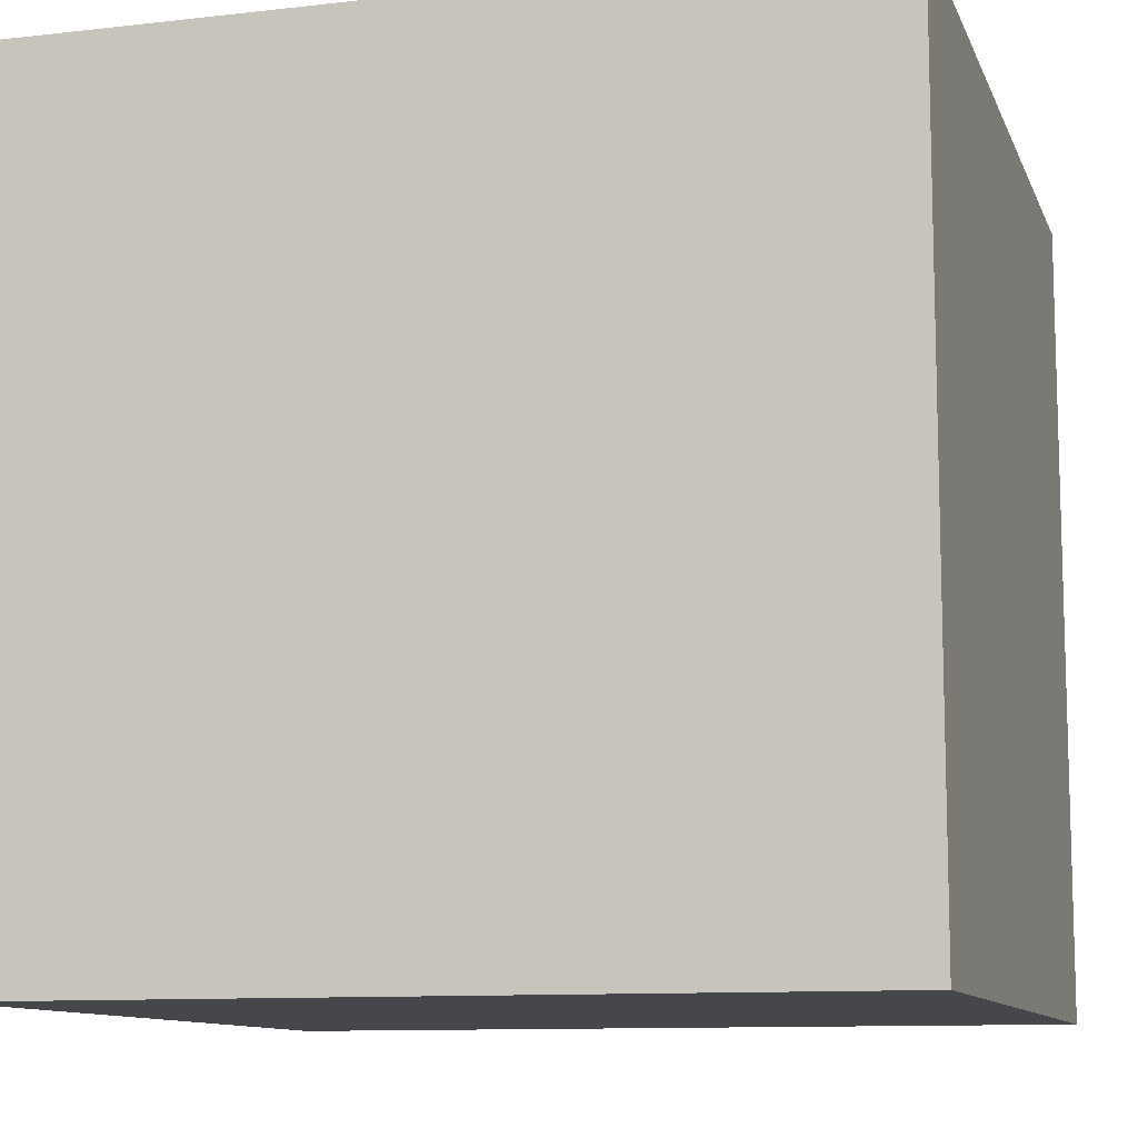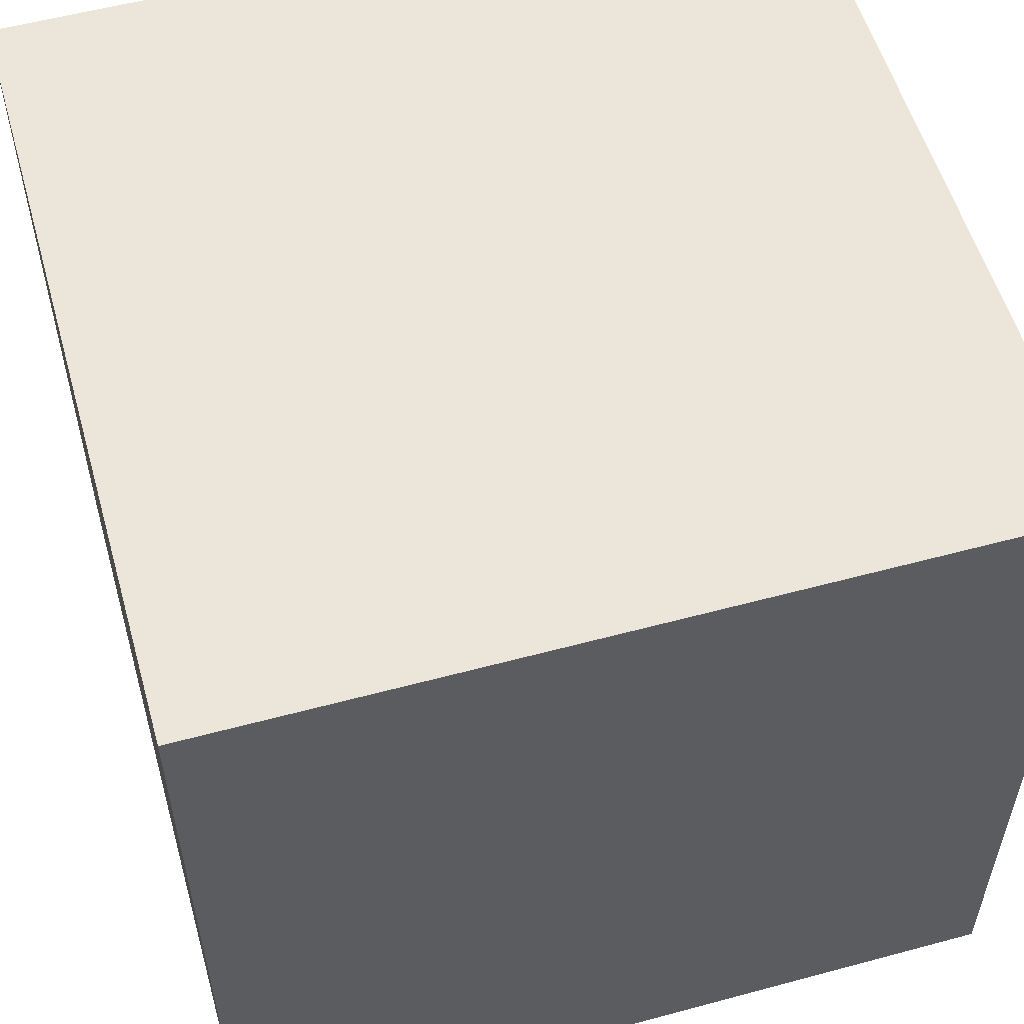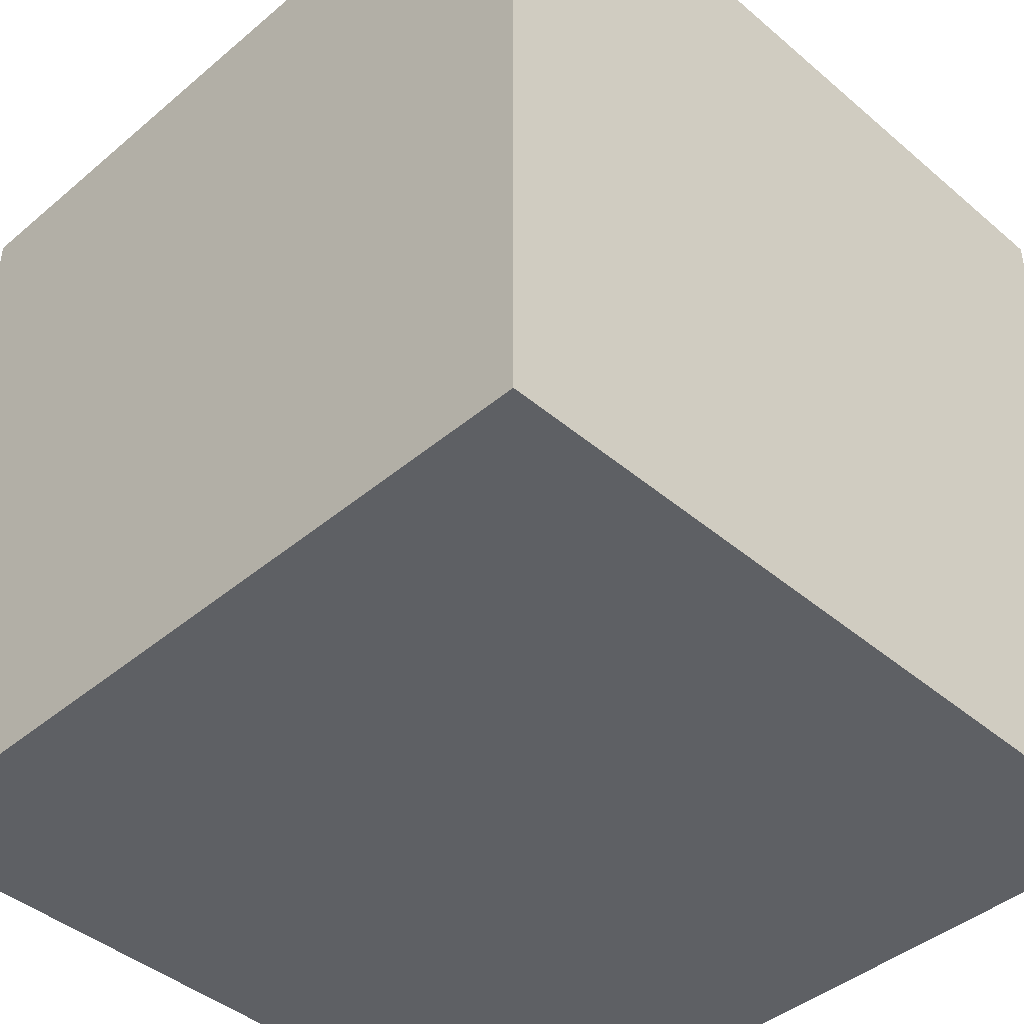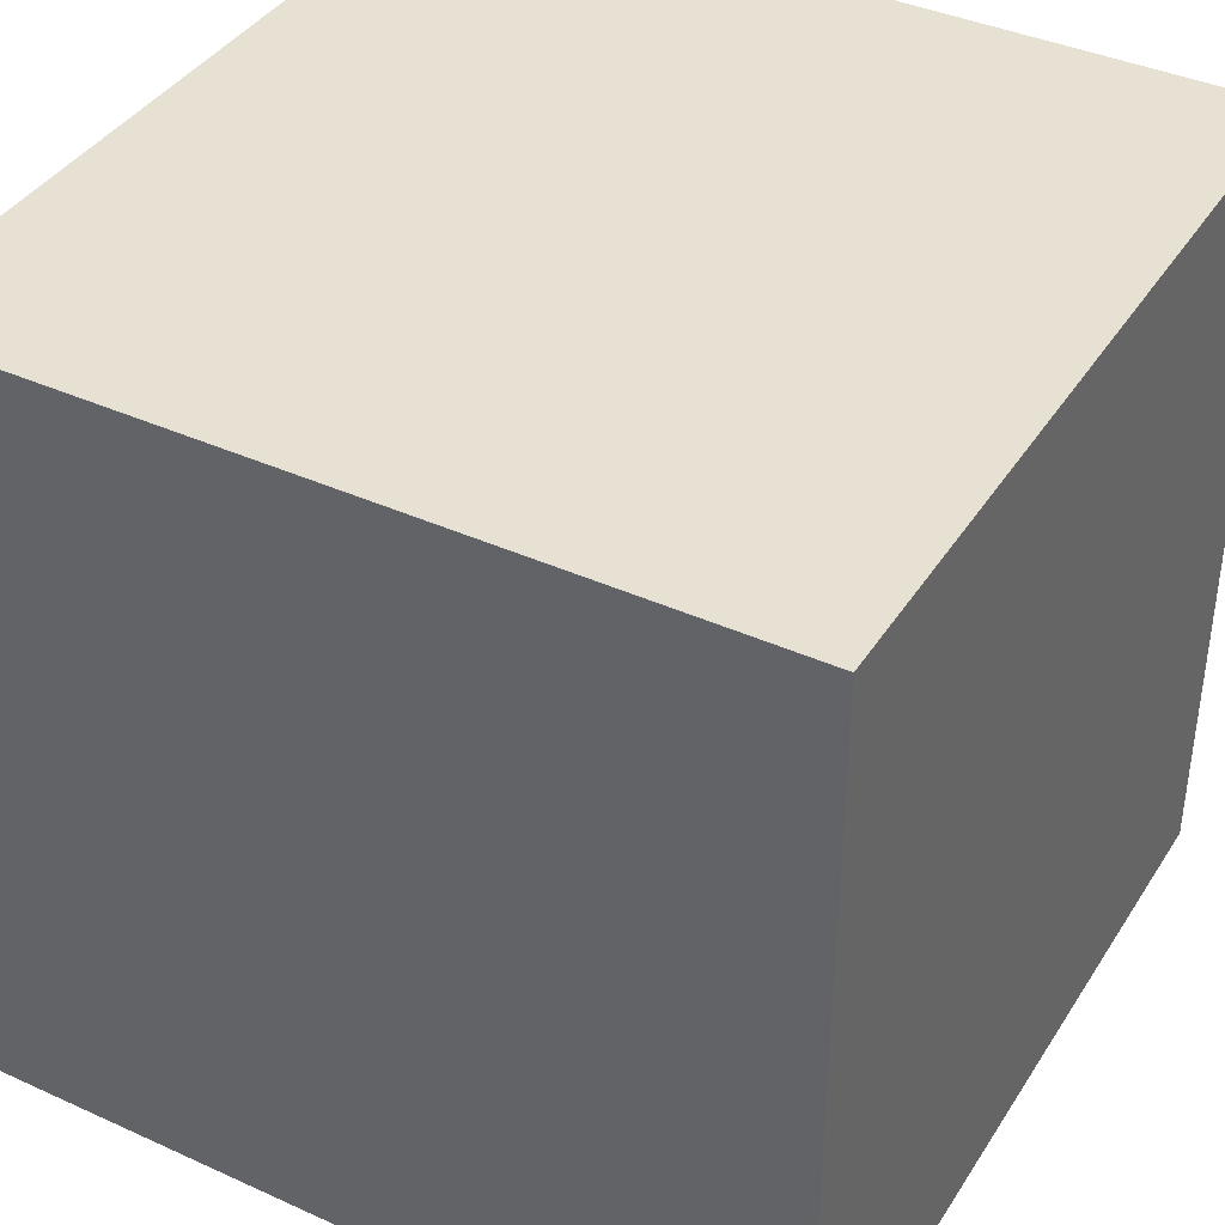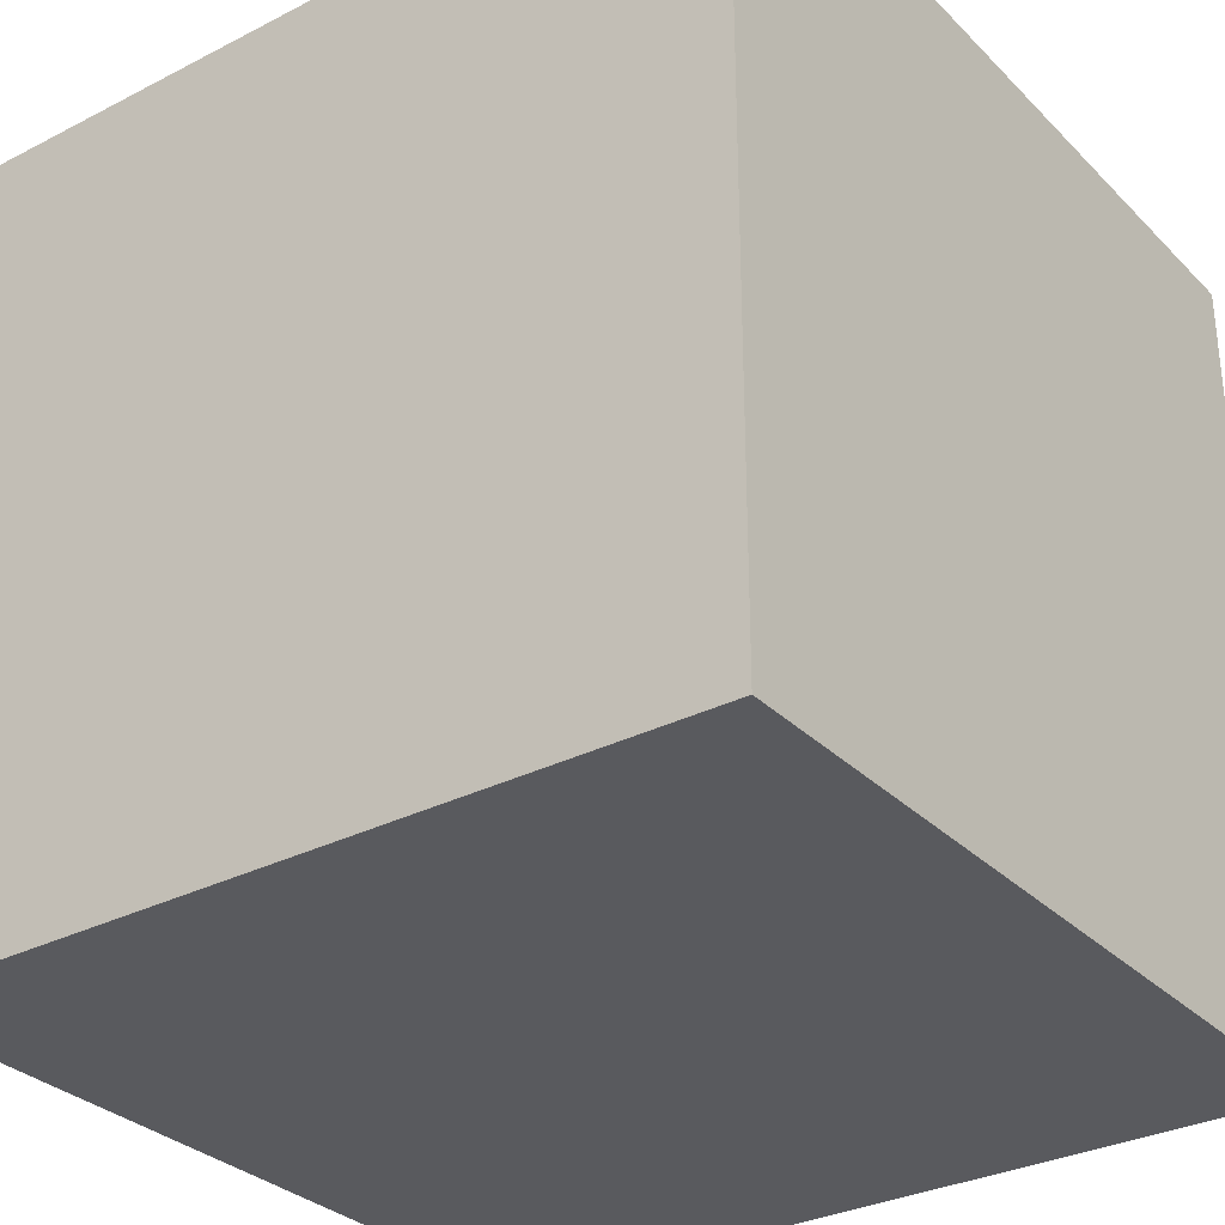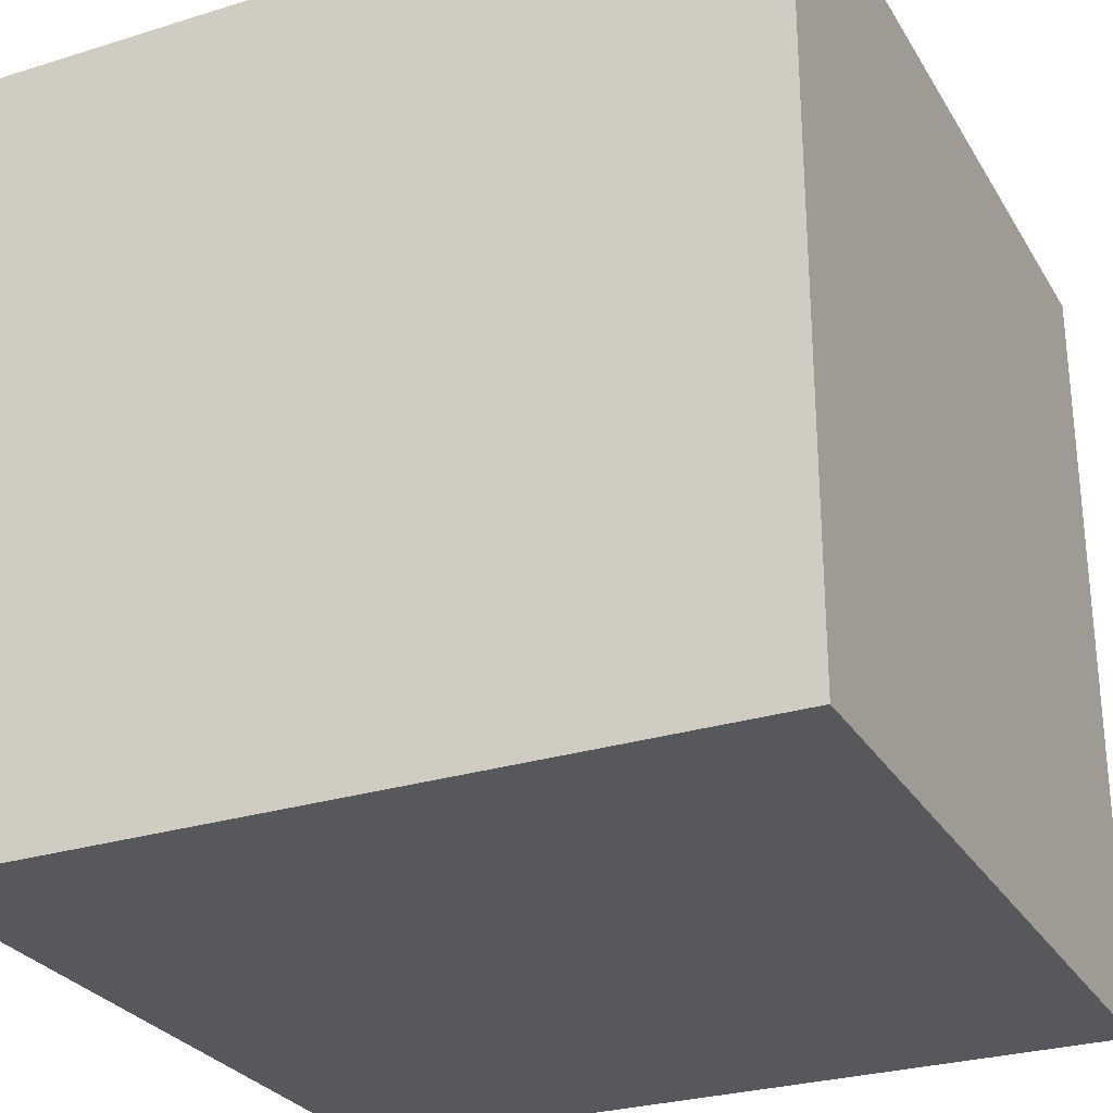
<metadata>
{"format":"obj","ext":"obj","renderer":"f3d","projection":"perspective","resolution":1024,"background":"white","views":[{"elev":-10.6,"azim":-74.0,"up":"+Y"},{"elev":55.7,"azim":-105.8,"up":"+Y"},{"elev":-43.0,"azim":134.9,"up":"+Y"},{"elev":39.5,"azim":119.4,"up":"+Y"},{"elev":-31.3,"azim":-143.9,"up":"+Y"},{"elev":-28.0,"azim":115.2,"up":"+Y"}]}
</metadata>
<code>
o Cube_Cube.001
v 10 -10 -10
v 10 10 10
v 10 10 -10
v 10 -10 10
v -10 10 10
v -10 -10 10
v -10 10 -10
v -10 -10 -10
f 1 2 3
f 4 5 2
f 6 7 5
f 8 3 7
f 5 3 2
f 4 8 6
f 1 4 2
f 4 6 5
f 6 8 7
f 8 1 3
f 5 7 3
f 4 1 8

</code>
